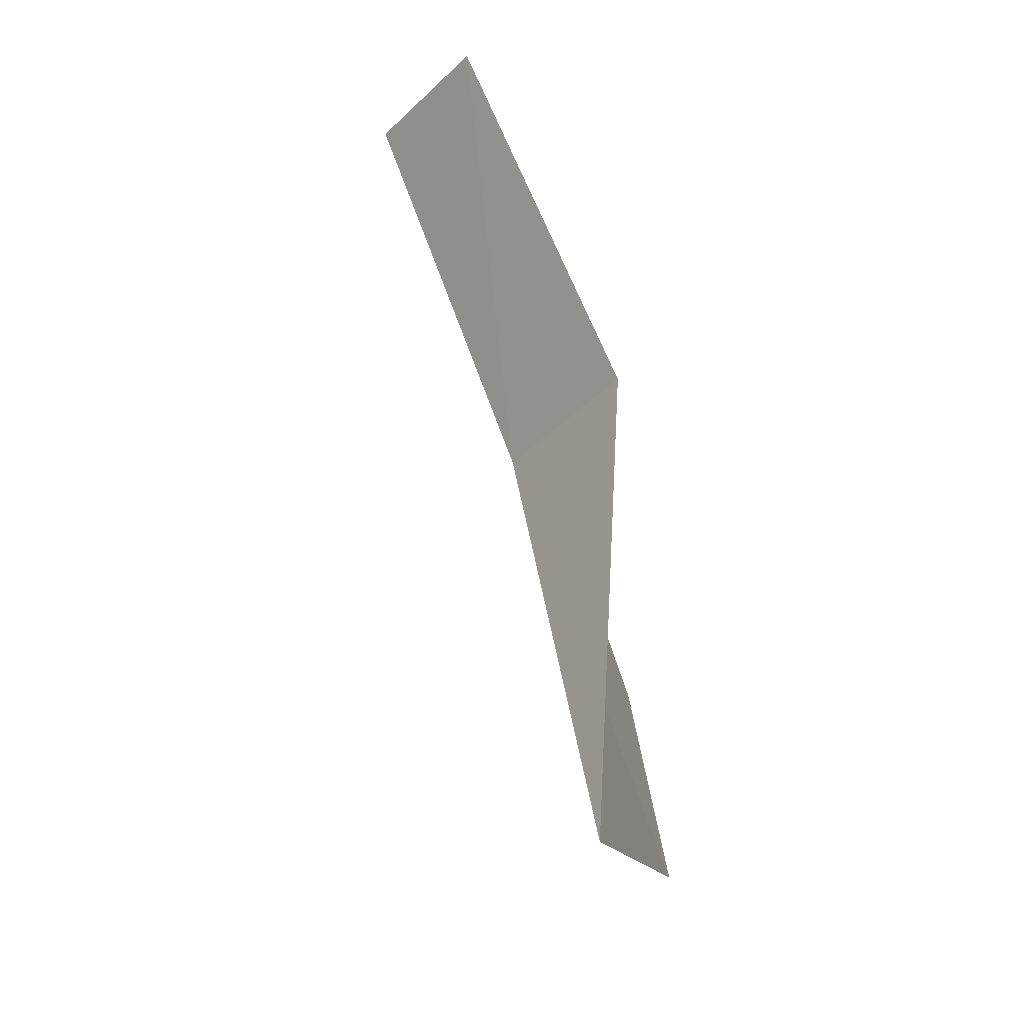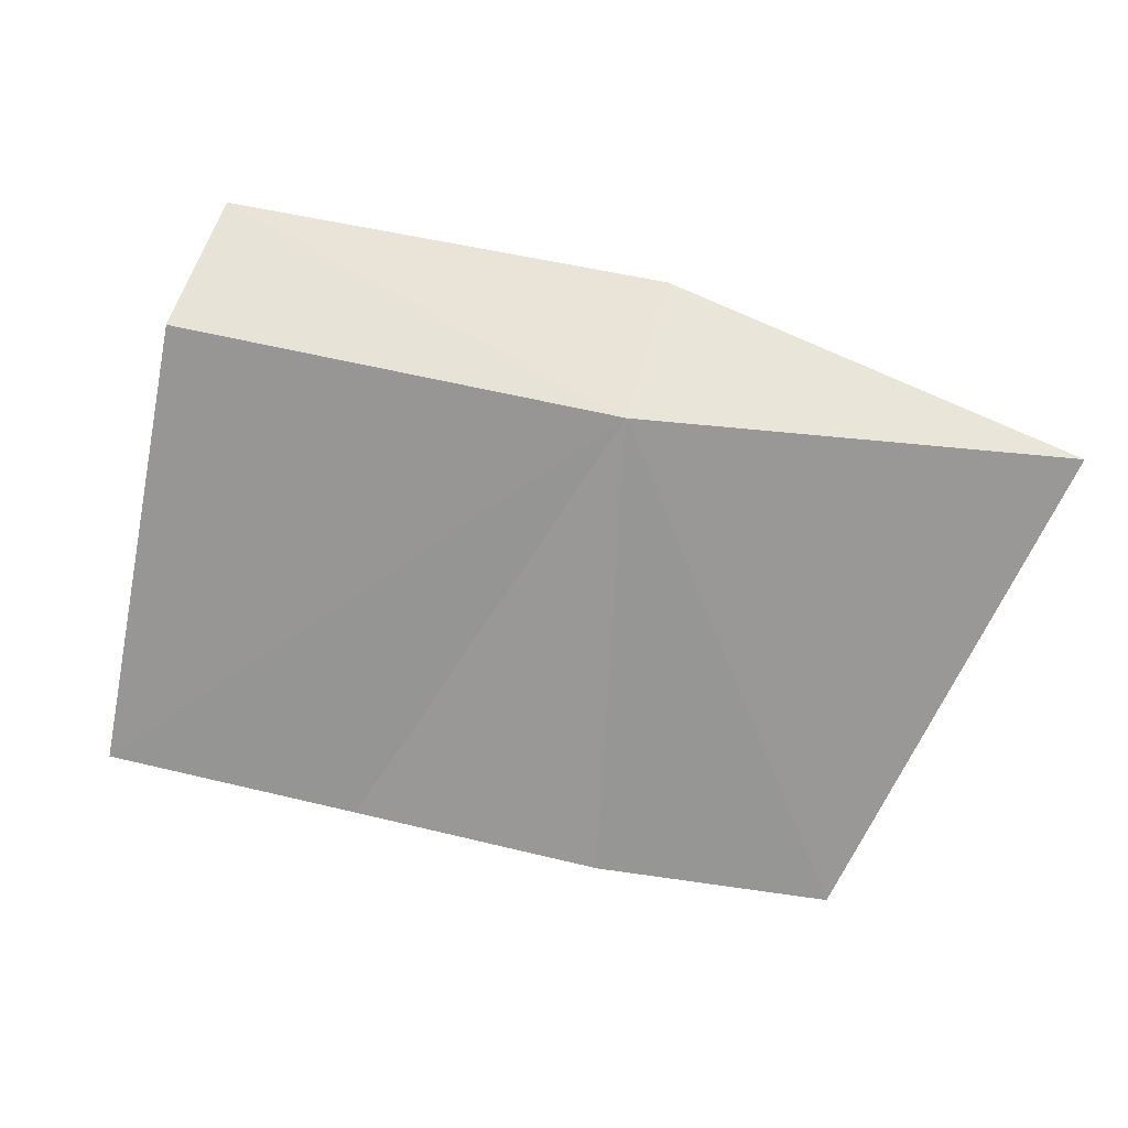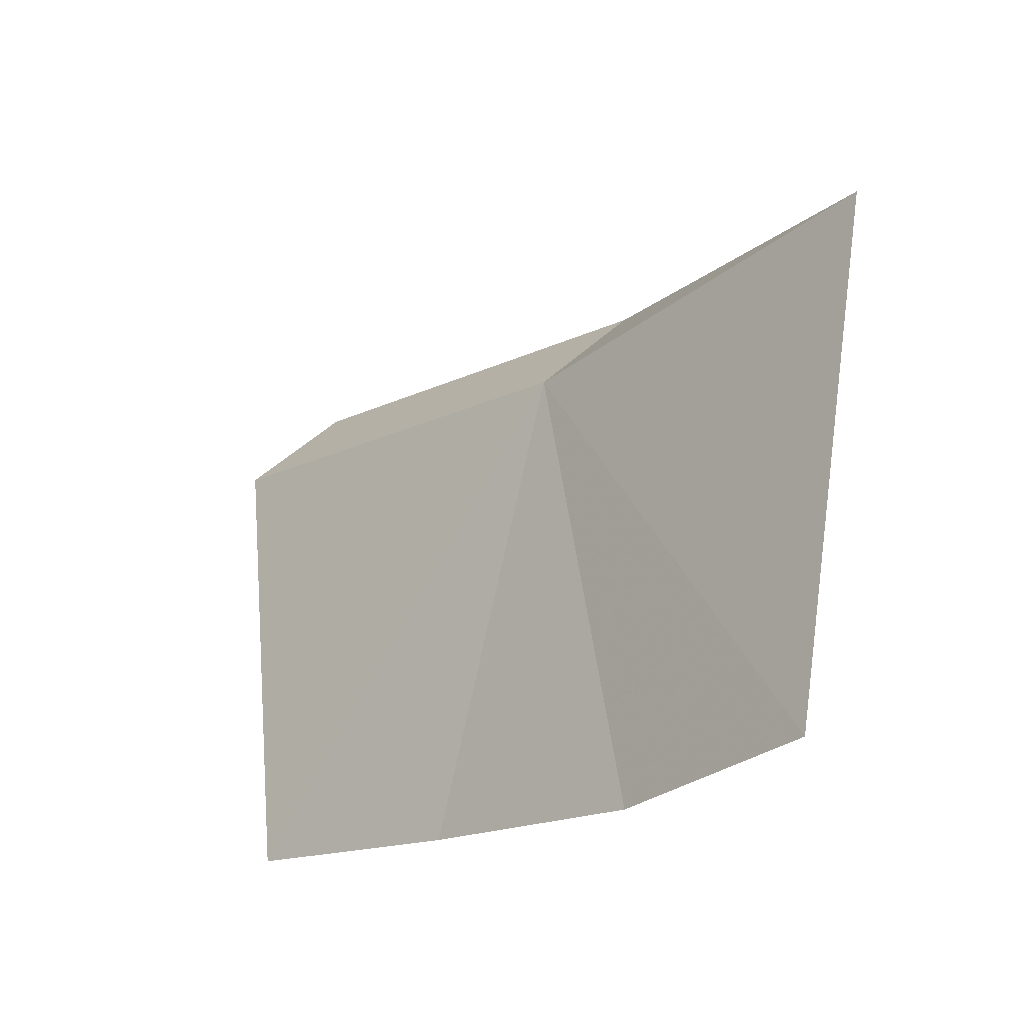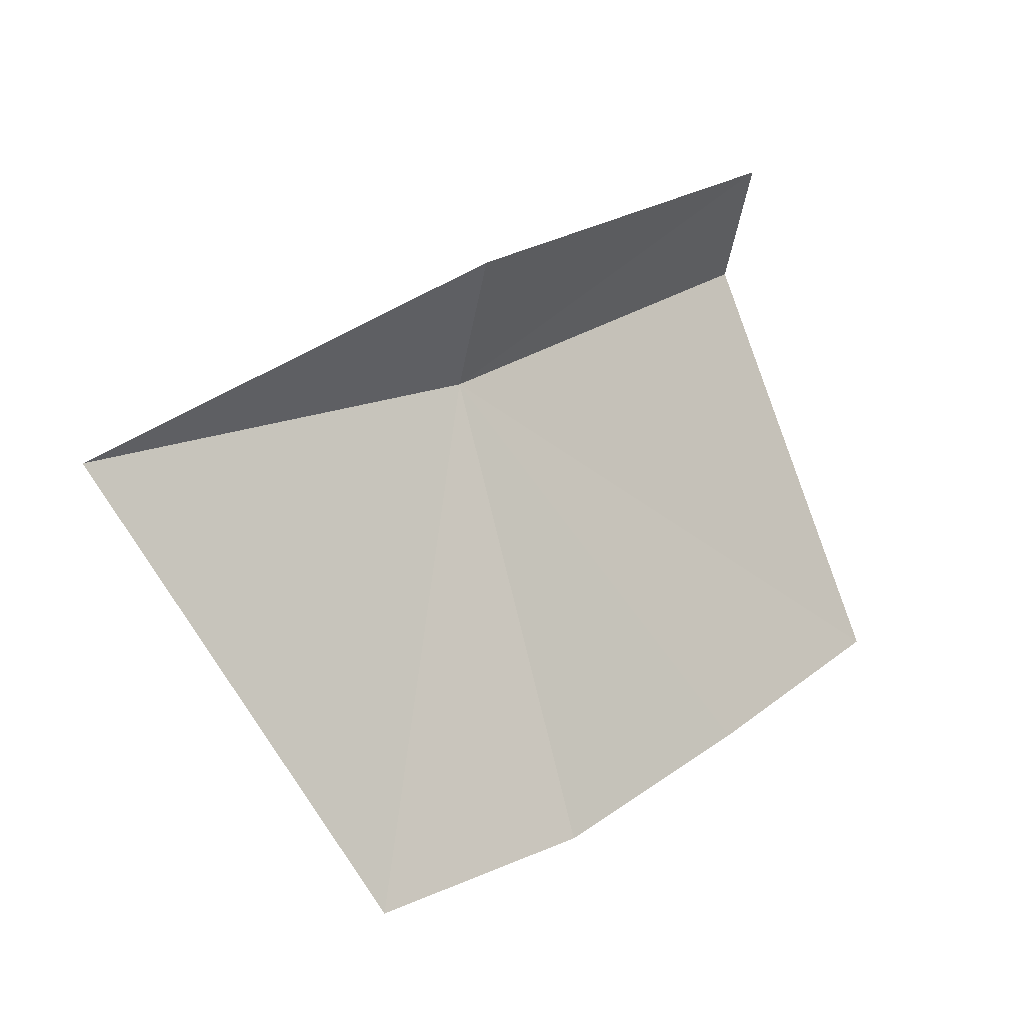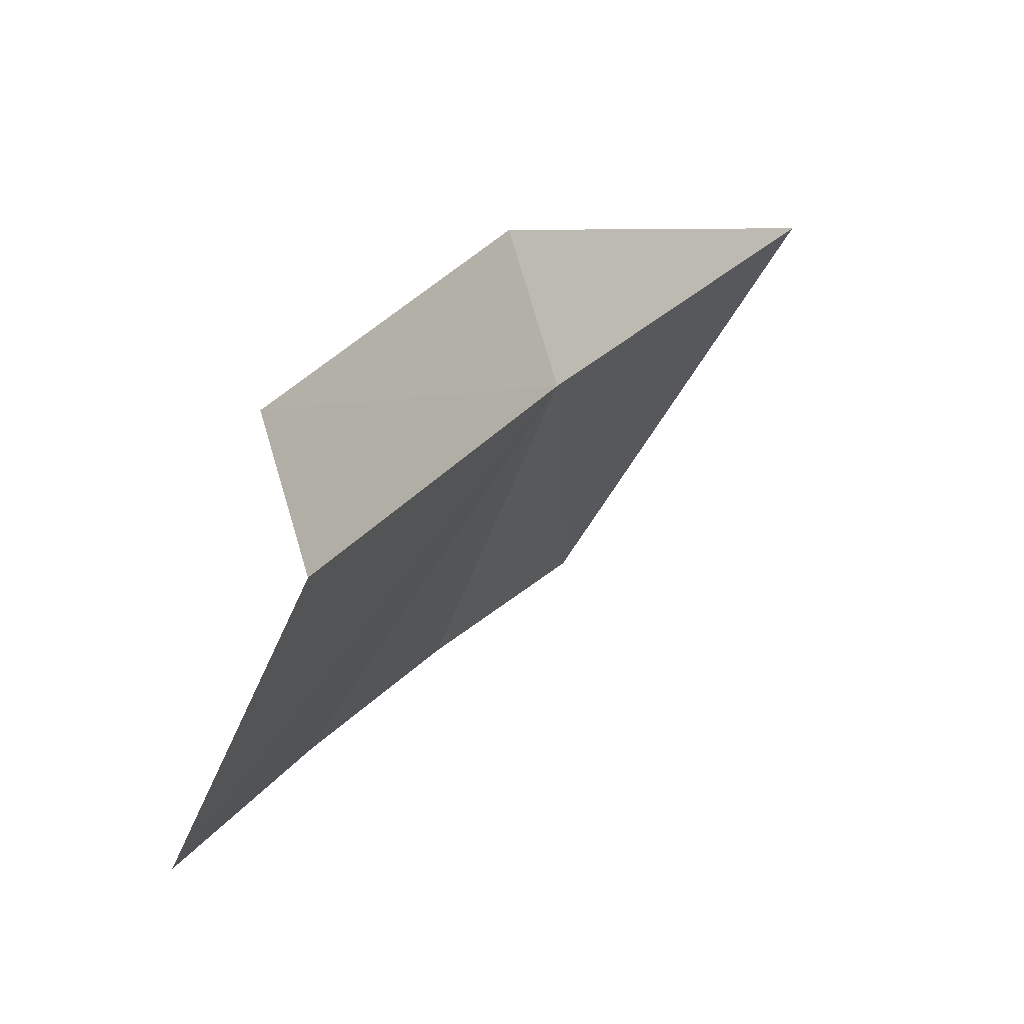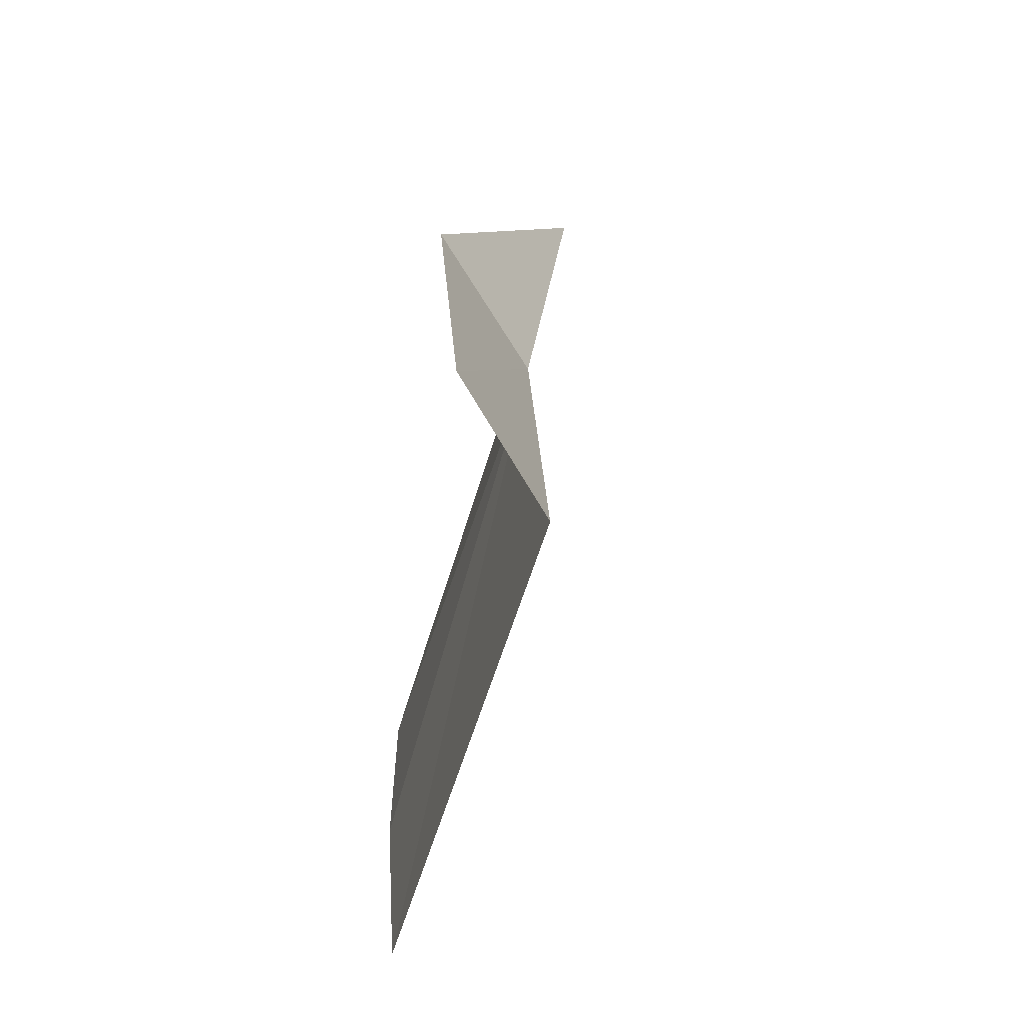
<metadata>
{"format":"obj","ext":"obj","renderer":"f3d","projection":"perspective","resolution":1024,"background":"white","views":[{"elev":47.6,"azim":106.6,"up":"+Z"},{"elev":3.6,"azim":31.7,"up":"+Z"},{"elev":-39.6,"azim":73.1,"up":"+Z"},{"elev":10.9,"azim":169.4,"up":"+Z"},{"elev":42.9,"azim":-23.3,"up":"+Z"},{"elev":32.4,"azim":-56.9,"up":"+Z"}]}
</metadata>
<code>
v -209.9 1.03 64.42
v -209.4 1.972 62.27
v -208.2 1.886 64.25
v -210.3 1.52 62.39
v -211.2 0.9184 62.65
v -212.1 0.2684 62.92
v -211.4 -0.0716 64.81
v -209.9 1.472 65.01
v -211.4 0.3424 65.34
f 1 3 2
f 1 2 4
f 1 4 5
f 1 5 6
f 1 6 7
f 1 8 3
f 1 9 8
f 1 7 9

</code>
